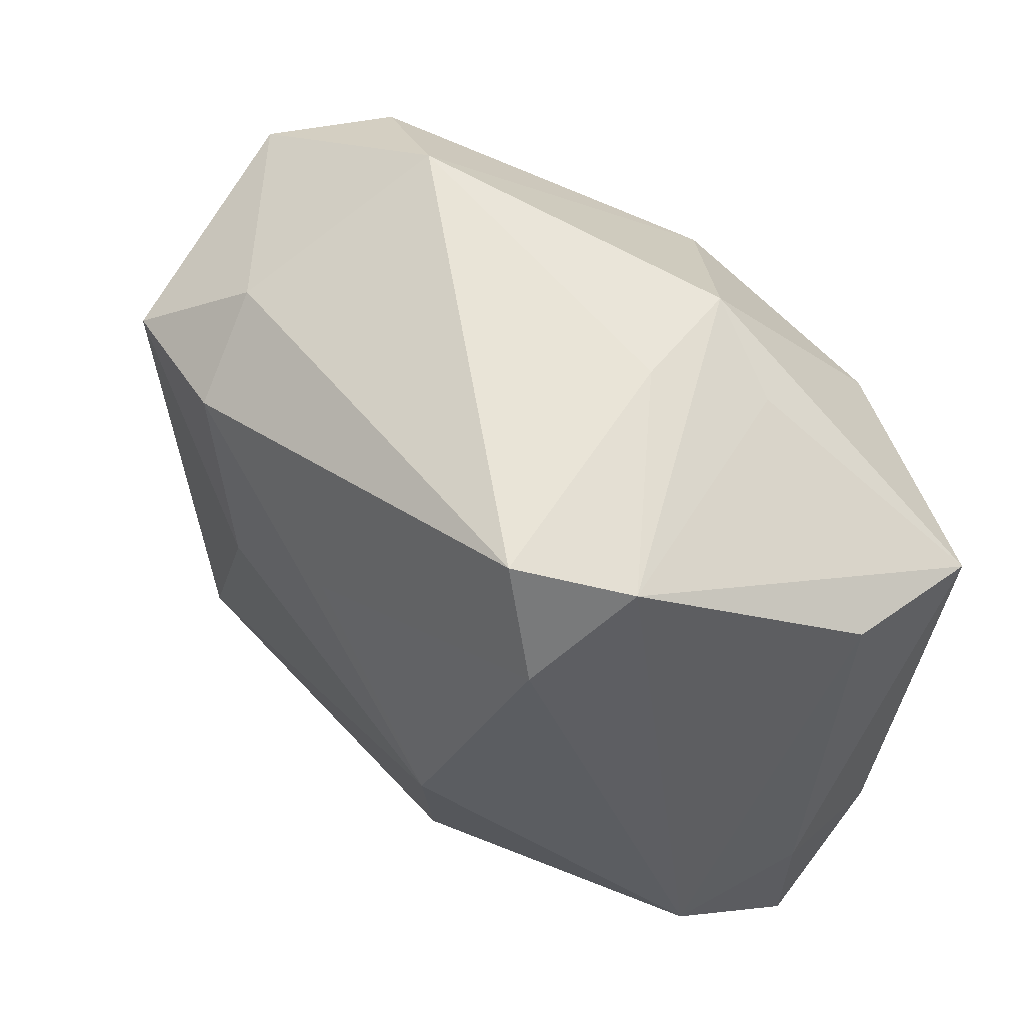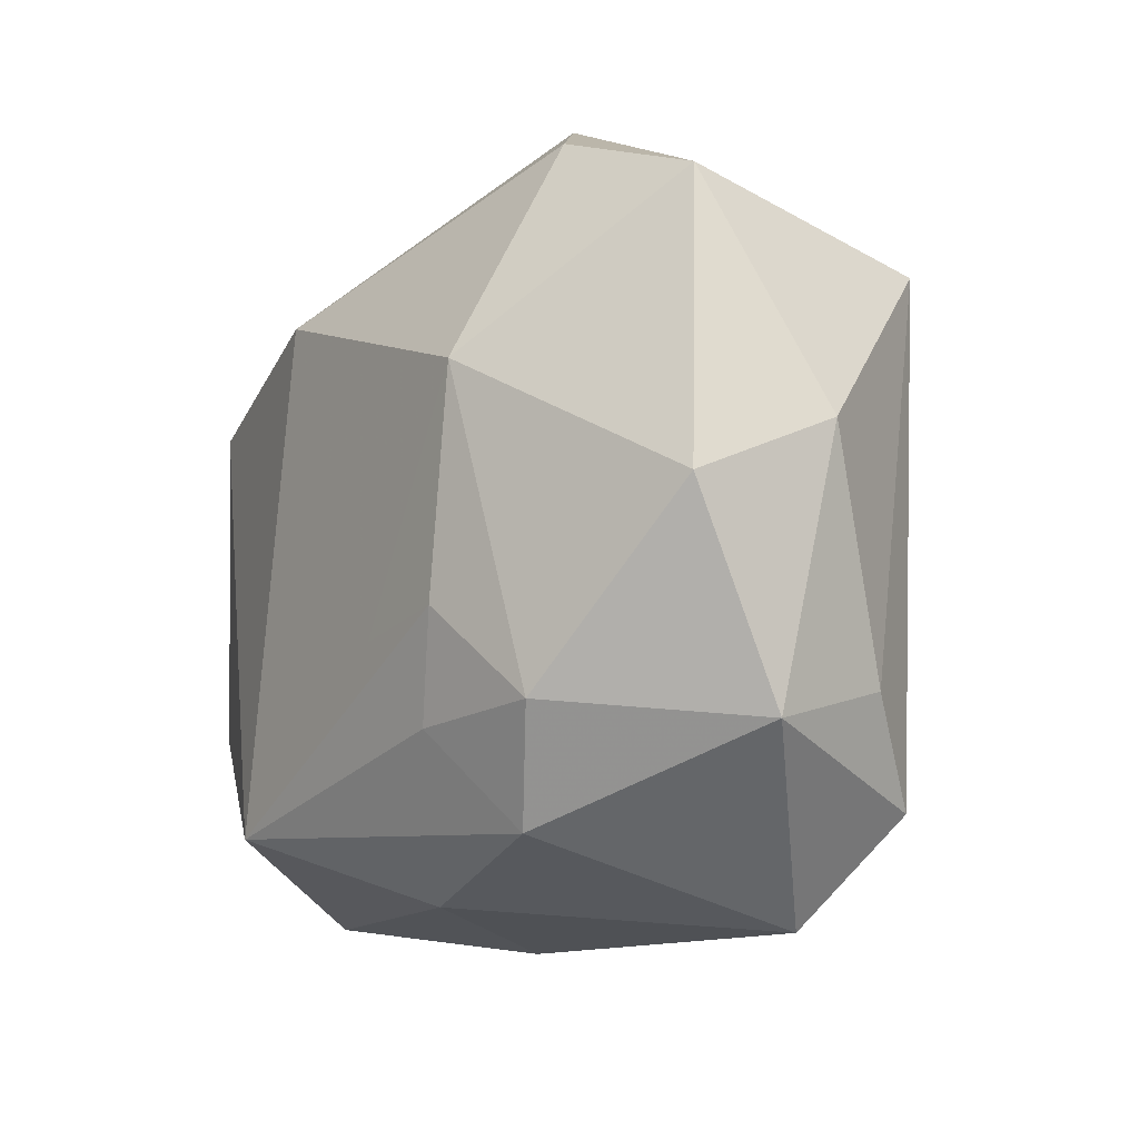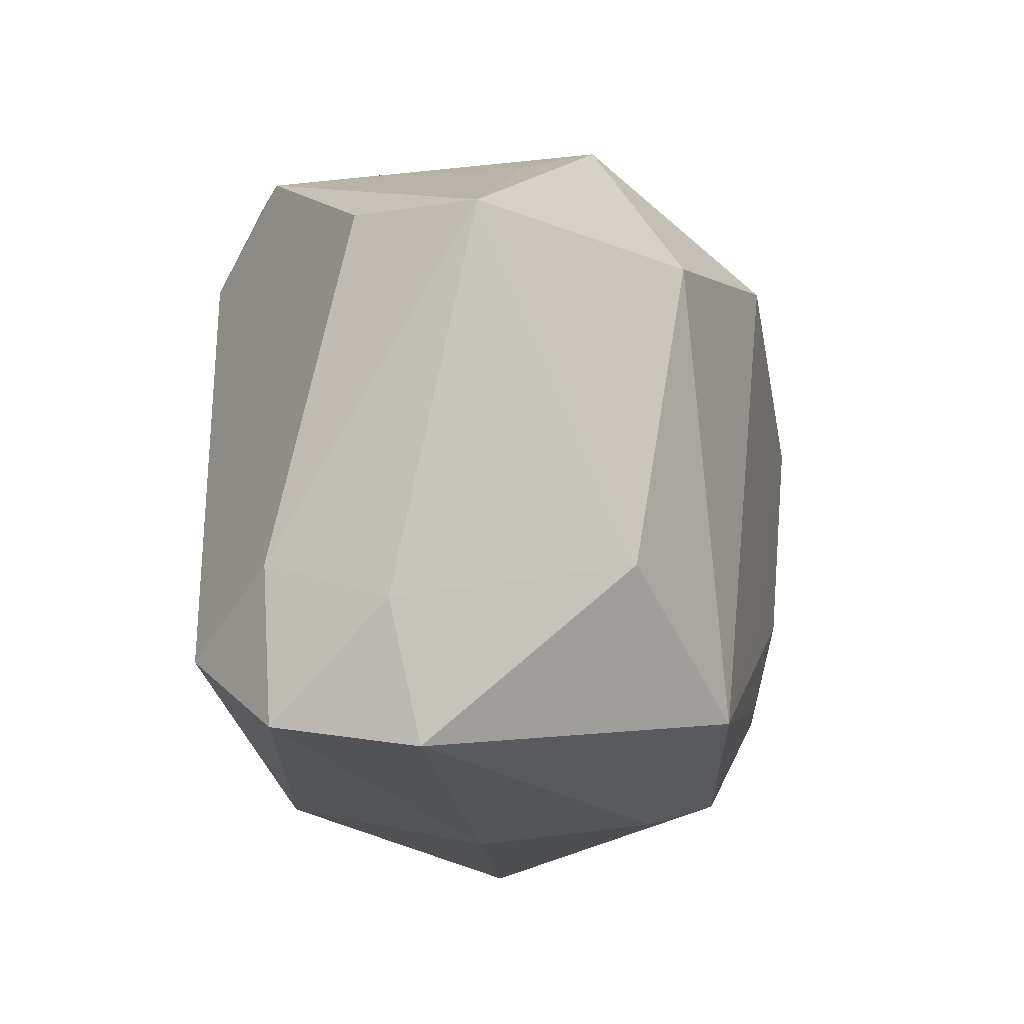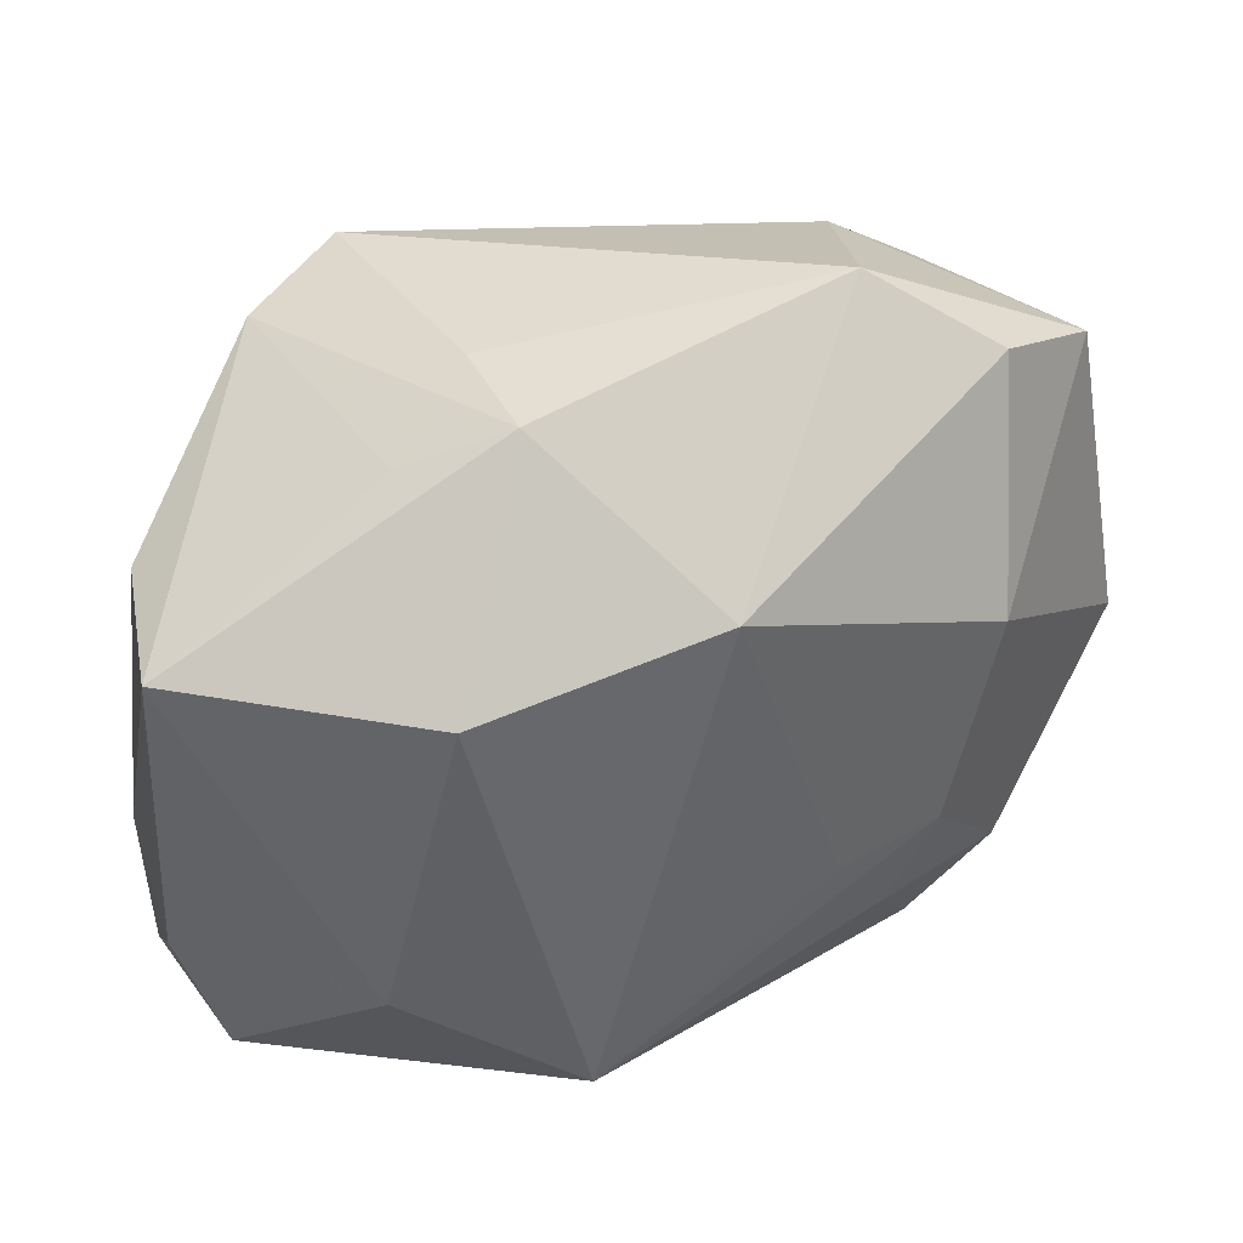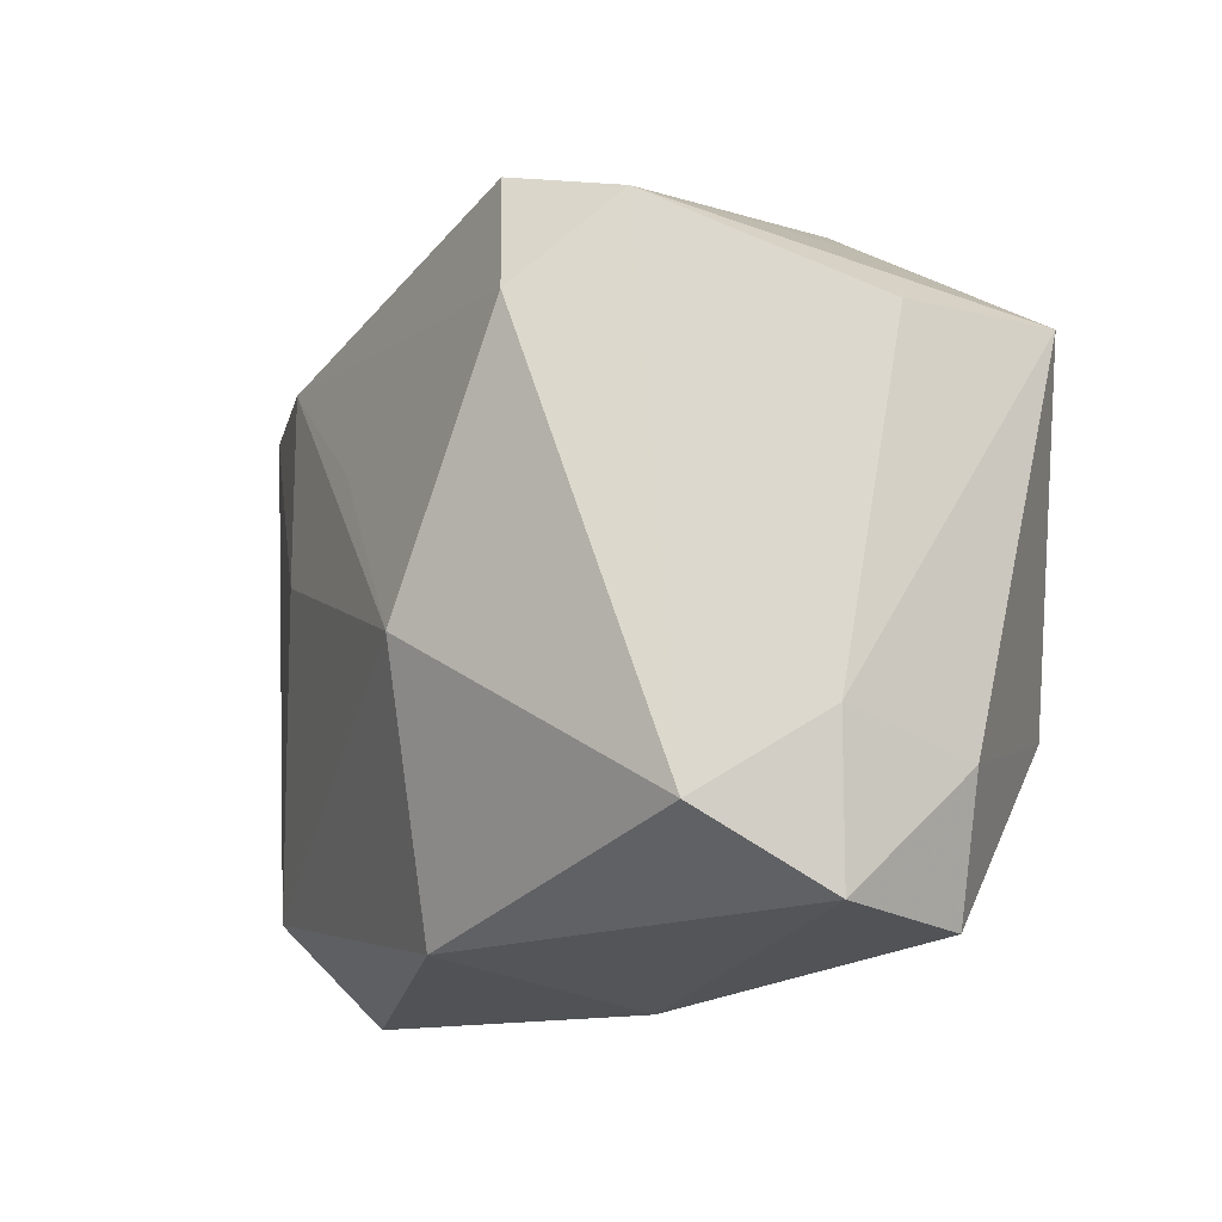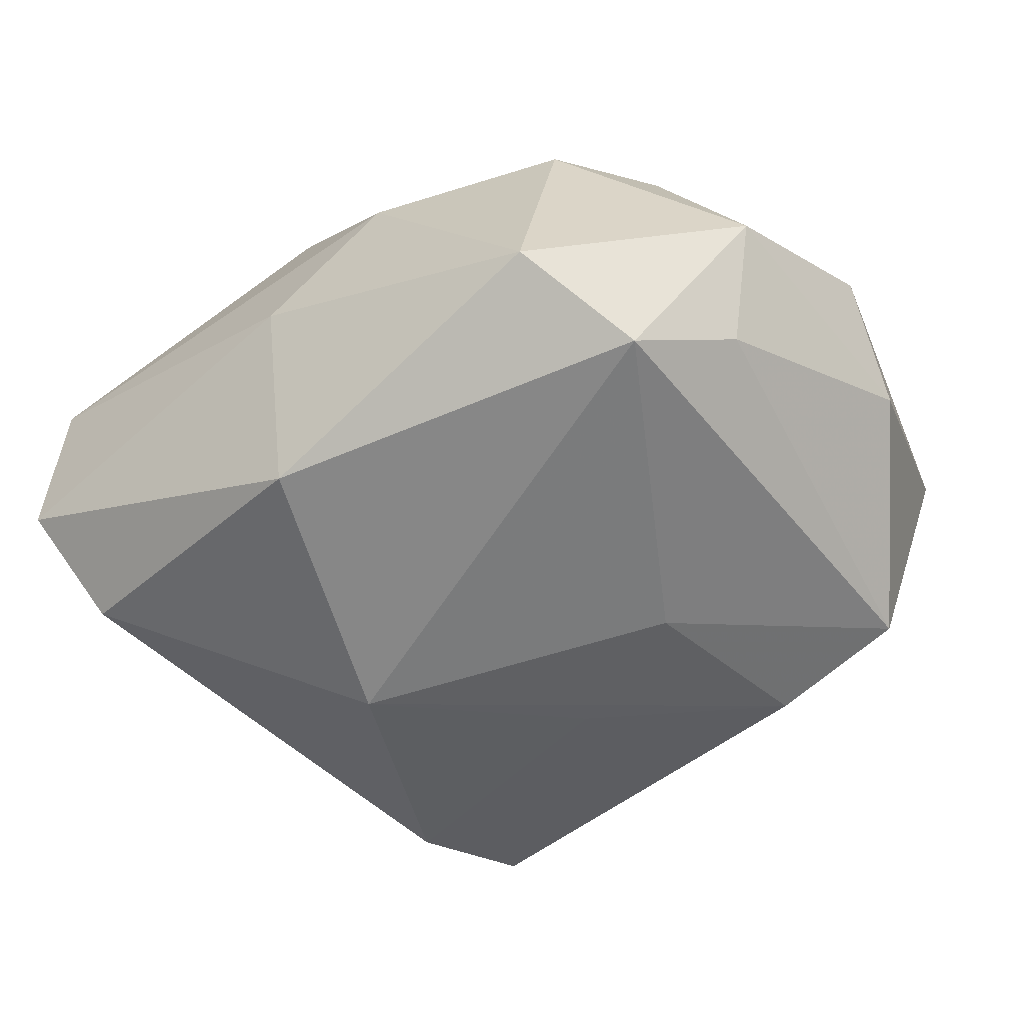
<metadata>
{"format":"obj","ext":"obj","renderer":"f3d","projection":"perspective","resolution":1024,"background":"white","views":[{"elev":55.7,"azim":-137.0,"up":"+Y"},{"elev":-14.8,"azim":67.3,"up":"+Y"},{"elev":-13.6,"azim":-65.9,"up":"+Y"},{"elev":38.5,"azim":-18.8,"up":"+Y"},{"elev":-10.1,"azim":-118.6,"up":"+Y"},{"elev":-48.5,"azim":30.8,"up":"+Z"}]}
</metadata>
<code>
v 0.02556 0.01002 0.01976
v 0.01776 0.0349 0.005773
v 0.03828 0.02419 0.004192
v -0.009828 -0.02346 0.02519
v -0.03546 -0.02767 0.007644
v -0.02469 0.02788 -0.01337
v 0.01203 -0.01023 0.02149
v 0.04222 0.00333 -0.005684
v -0.01959 0.02785 0.009845
v 0.03861 -0.01962 -0.002284
v 0.01676 0.003205 -0.02308
v 0.04218 -0.002296 0.006458
v -0.03957 -0.01232 -0.004927
v -0.03957 0.01678 0.01442
v -0.005805 -0.0285 -0.02046
v 0.02911 -0.01763 0.01447
v 0.028 0.02875 0.01091
v -0.01185 0.03166 0.002835
v -0.03897 -0.02585 -0.004466
v 0.01743 -0.01815 0.01856
v 0.02869 -0.02431 -0.0184
v -0.03422 -0.01902 -0.01468
v 0.02075 0.02104 -0.02126
v -0.005771 -0.03267 -0.0006425
v 0.004049 0.01037 -0.02354
v -0.01955 0.01562 0.02519
v -0.03778 0.01793 0.00203
v 0.02247 -0.03338 -0.01155
v -0.02039 0.01981 -0.02187
v 0.02308 0.0275 -0.0128
v 0.02265 -0.02684 0.01209
v 0.004385 -0.03038 0.01223
v 0.02144 -0.009065 0.01962
v 0.03485 -0.01598 -0.01291
v 0.03302 0.01966 -0.01796
v -0.03943 -0.01599 0.006612
v -0.01095 0.03173 0.01317
v -0.02543 -0.012 0.02267
v -0.01596 0.0301 -0.01968
v 0.0014 0.01979 0.02519
v -0.01119 -0.004925 -0.02665
f 24 15 28
f 19 15 24
f 36 19 5
f 19 24 5
f 1 17 40
f 26 4 40
f 13 14 27
f 13 19 36
f 36 14 13
f 27 14 6
f 41 15 22
f 22 15 19
f 19 13 22
f 22 13 27
f 27 6 22
f 38 5 4
f 4 26 38
f 38 26 14
f 38 14 36
f 36 5 38
f 3 1 12
f 17 1 3
f 37 26 40
f 14 26 37
f 18 6 37
f 30 3 35
f 10 31 28
f 8 34 35
f 35 3 8
f 8 3 12
f 12 10 8
f 8 10 34
f 21 11 35
f 35 34 21
f 28 15 21
f 21 10 28
f 34 10 21
f 41 11 21
f 21 15 41
f 32 31 4
f 4 5 32
f 32 5 24
f 32 24 28
f 28 31 32
f 18 37 2
f 40 17 2
f 2 37 40
f 17 3 2
f 3 30 2
f 9 6 14
f 14 37 9
f 9 37 6
f 23 30 35
f 35 11 23
f 23 11 41
f 41 25 23
f 4 31 20
f 20 33 4
f 40 4 7
f 4 33 7
f 7 1 40
f 7 33 1
f 16 10 12
f 31 10 16
f 12 1 16
f 1 33 16
f 16 20 31
f 33 20 16
f 39 2 30
f 30 23 39
f 39 6 18
f 18 2 39
f 29 23 25
f 29 39 23
f 29 25 41
f 41 22 29
f 29 22 6
f 6 39 29

</code>
